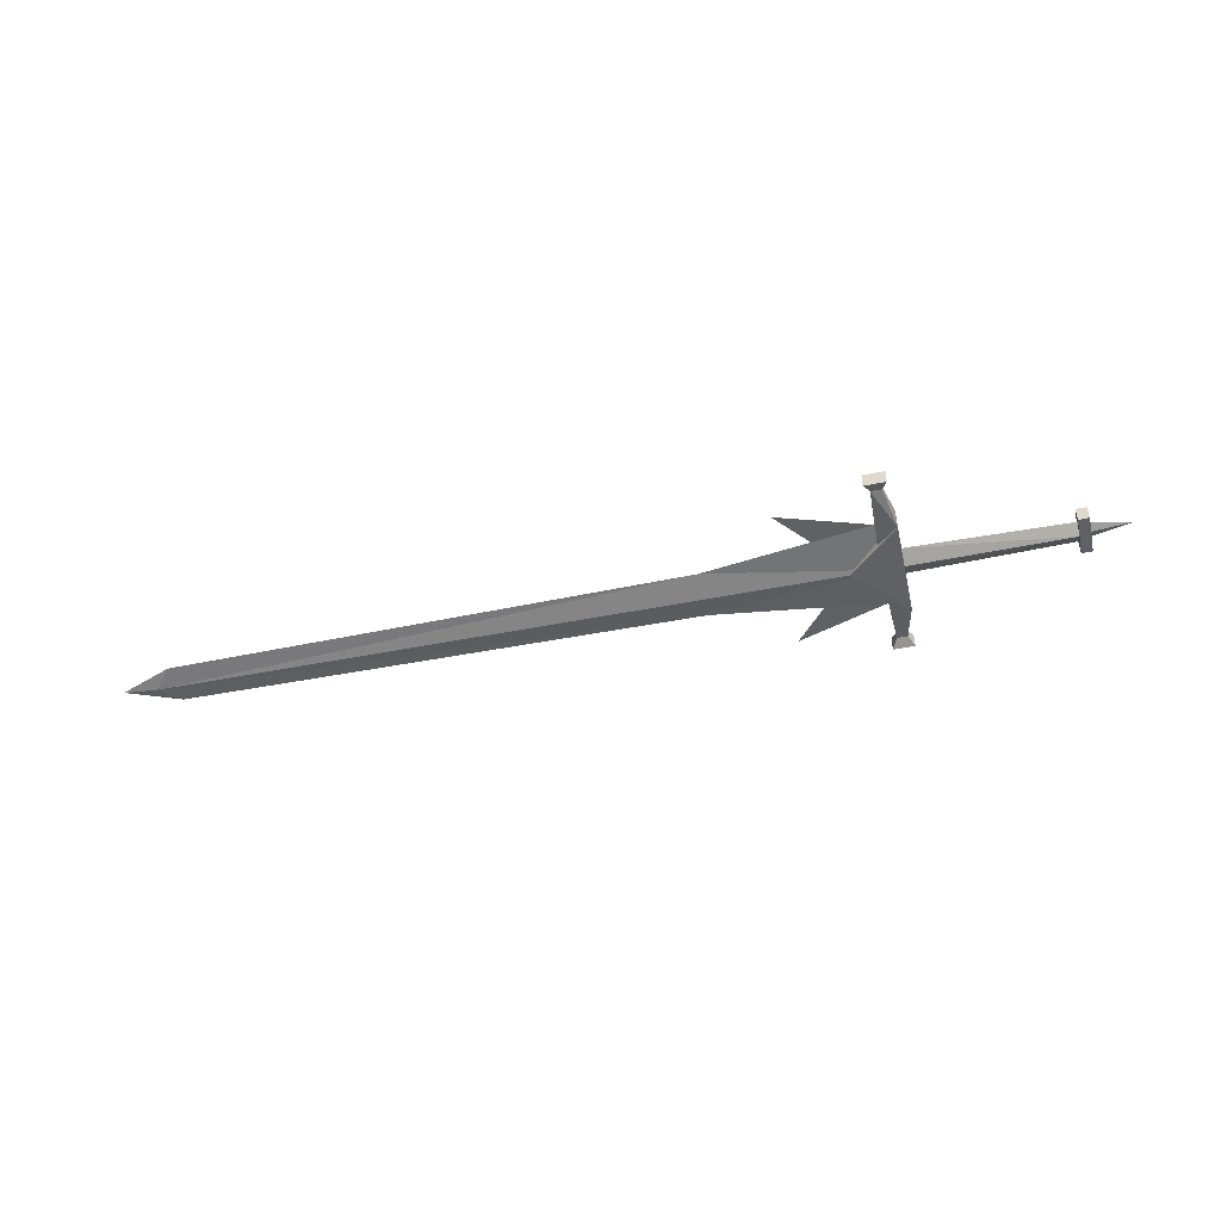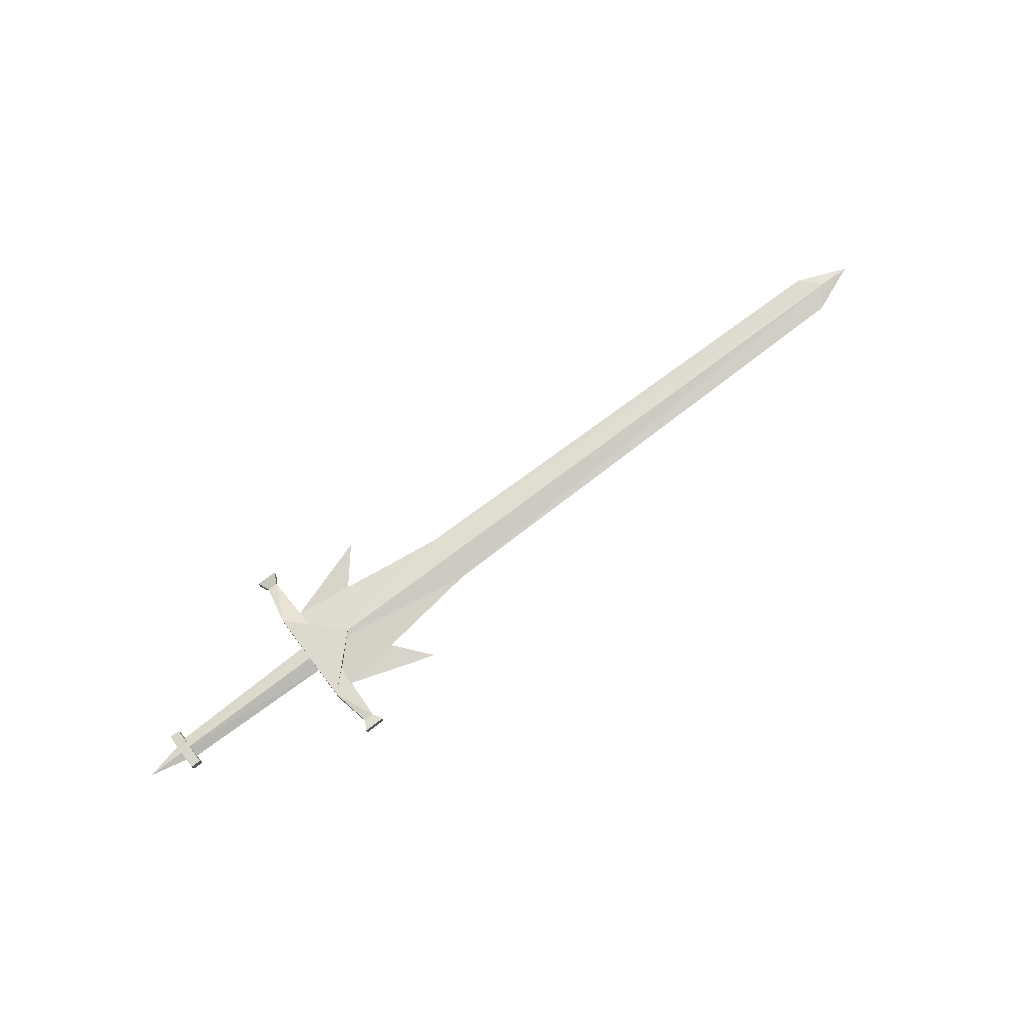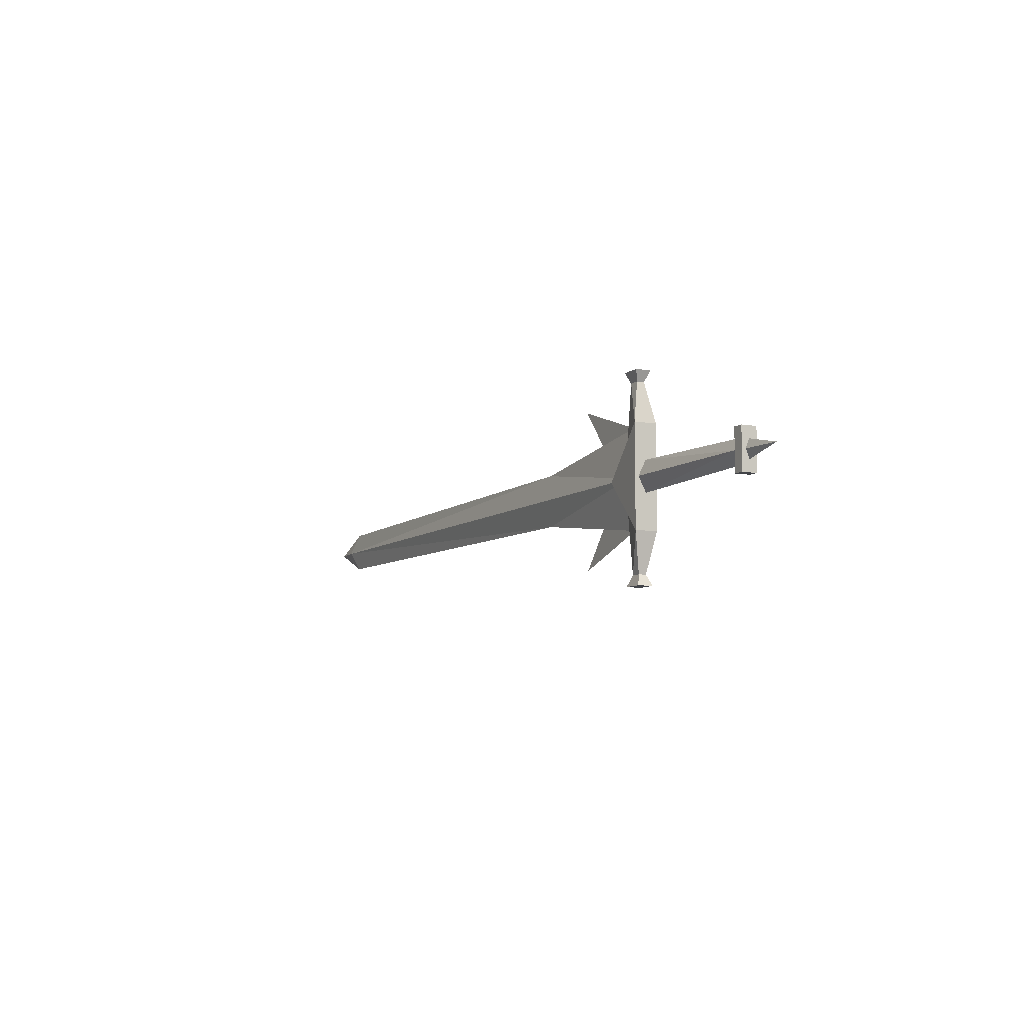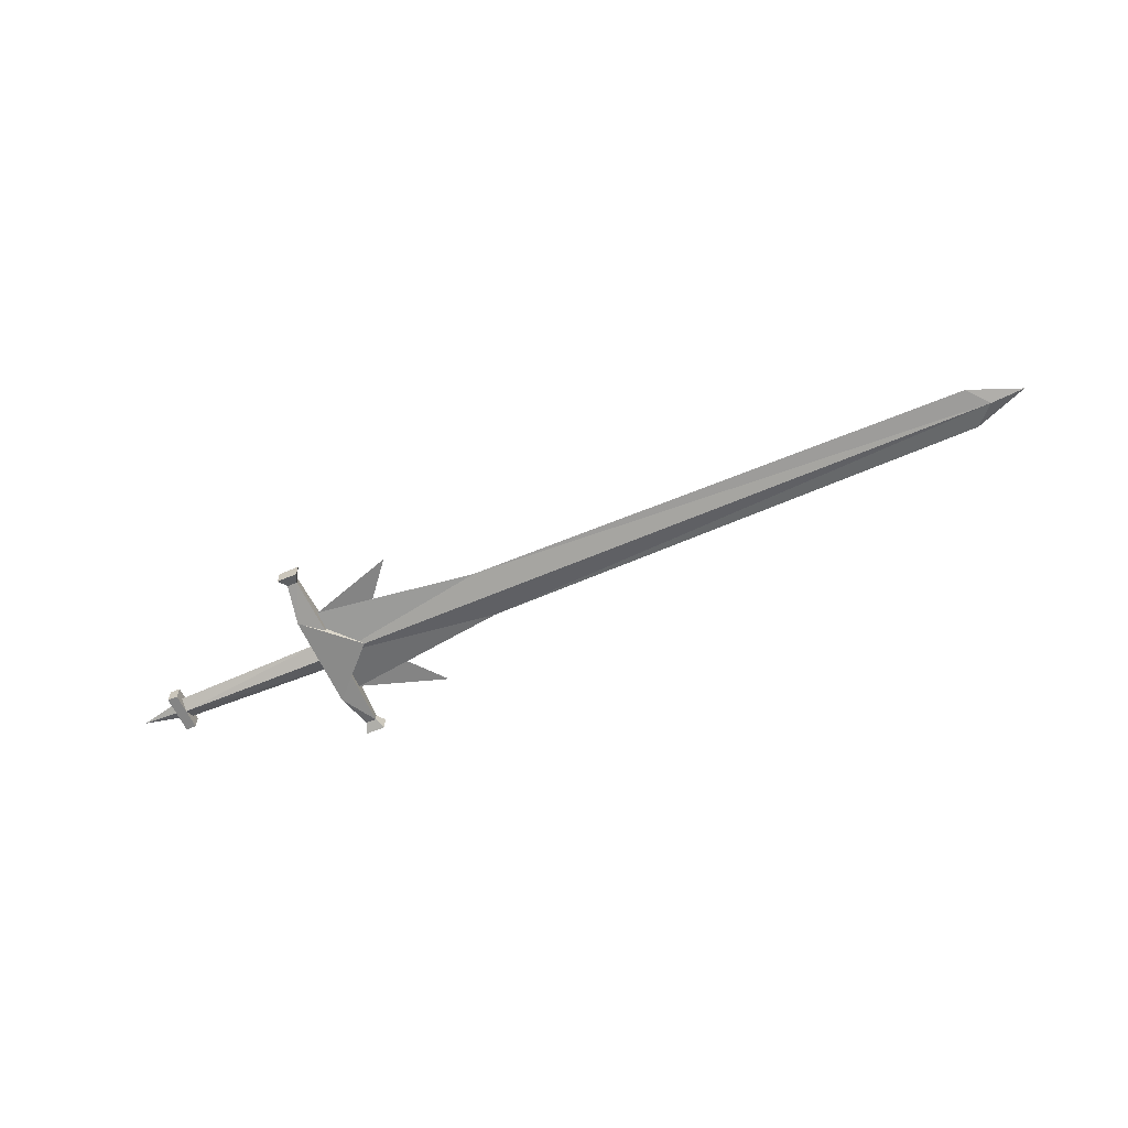
<metadata>
{"format":"obj","ext":"obj","renderer":"f3d","projection":"perspective","resolution":1024,"background":"white","views":[{"elev":-48.2,"azim":12.8,"up":"+Y"},{"elev":75.0,"azim":142.9,"up":"+Y"},{"elev":-7.7,"azim":63.3,"up":"+Z"},{"elev":-61.3,"azim":-156.5,"up":"+Y"}]}
</metadata>
<code>
o ITMW_1H_SWORD_BASTARD_03
v -0.035 0 -0.06419
v -0.94 0 0.028
v -0.257 0 0.03435
v -0.257 0 -0.03435
v -0.035 0 0.06419
v -0.09426 0 -0.02837
v -0.1555 0 -0.1025
v -0.02289 0 -0.05907
v -0.1555 0 0.1025
v -0.02289 0 0.05907
v -0.09426 0 0.02837
v -1.01 0 0
v -0.94 0 -0.028
v -0.0385 0.011 0.0175
v -0.014 0.01 0.133
v -0.0105 -0.015 0.0665
v -0.0385 0.011 -0.0175
v -0.077 -0.01 0
v -0.014 0.01 -0.133
v -0.0105 -0.015 -0.0665
v 0.1983 0 -0.01583
v -0.01405 0 -0.02027
v -0.01405 0 0.02047
v 0.1983 0 0.01491
v -0.0105 0.015 -0.0665
v -0.0105 0.015 0.0665
v 0.2085 -0 0.0125
v 0.2645 0 0
v 0.2085 -0 -0.0125
v 0.212 -0.01 -0.0265
v 0.212 0.01 0.0265
v 0.198 0.01 -0.0265
v 0.198 -0.01 0.0265
v -0.077 0.01 0
v -0.042 0.01 -0.133
v -0.0385 -0.011 -0.0175
v -0.042 -0.01 -0.133
v -0.014 -0.01 -0.133
v -0.042 0.01 0.133
v -0.0385 -0.011 0.0175
v -0.042 -0.01 0.133
v -0.014 -0.01 0.133
v 0.212 0.01 -0.0265
v 0.212 -0.01 0.0265
v 0.198 0.01 0.0265
v 0.198 -0.01 -0.0265
v 0.1994 -0.009438 -0.000125
v -0.0166 -0.01037 -0.000125
v -0.0166 0.00974 -0.000125
v 0.1998 0.008242 -0.000125
v -0.035 -0.01 0
v -0.035 0.01 0
v -0.021 -0.005 -0.119
v -0.021 0.005 -0.119
v -0.021 -0.005 0.119
v -0.021 0.005 0.119
v 0.2085 -0.005 0
v 0.2085 0.005 0
v -0.035 0.005 -0.119
v -0.035 0.005 0.119
v -0.035 -0.005 -0.119
v -0.035 -0.005 0.119
v -0.9645 -0.005 0
v -0.9645 0.005 0
f 51 3 63
f 52 64 3
f 64 52 4
f 51 63 4
f 1 4 52
f 1 51 4
f 6 8 7
f 7 8 6
f 9 10 11
f 11 10 9
f 2 3 64
f 2 63 3
f 4 13 64
f 13 4 63
f 5 3 51
f 5 52 3
f 2 12 63
f 63 12 13
f 64 12 2
f 13 12 64
f 40 16 62
f 60 26 14
f 16 18 20
f 25 34 26
f 36 61 20
f 59 17 25
f 50 49 23
f 47 23 48
f 21 22 50
f 21 47 22
f 20 18 25
f 20 25 16
f 20 53 25
f 16 26 18
f 26 16 25
f 16 26 55
f 28 57 29
f 27 28 58
f 32 46 45
f 43 31 30
f 33 45 46
f 44 30 31
f 34 18 26
f 34 25 18
f 54 59 25
f 53 20 61
f 17 59 36
f 37 35 38
f 59 61 36
f 19 38 35
f 54 25 53
f 56 26 60
f 55 62 16
f 14 40 60
f 41 42 39
f 60 40 62
f 15 39 42
f 56 55 26
f 32 45 43
f 43 30 32
f 44 31 33
f 33 46 44
f 45 33 31
f 31 43 45
f 46 32 30
f 30 44 46
f 47 24 23
f 47 48 22
f 22 49 50
f 23 24 50
f 53 38 54
f 38 53 37
f 19 54 38
f 54 19 59
f 55 56 42
f 42 41 55
f 15 42 56
f 56 60 15
f 57 28 27
f 29 58 28
f 35 59 19
f 35 37 59
f 39 15 60
f 39 60 41
f 61 37 53
f 61 59 37
f 62 55 41
f 62 41 60

</code>
